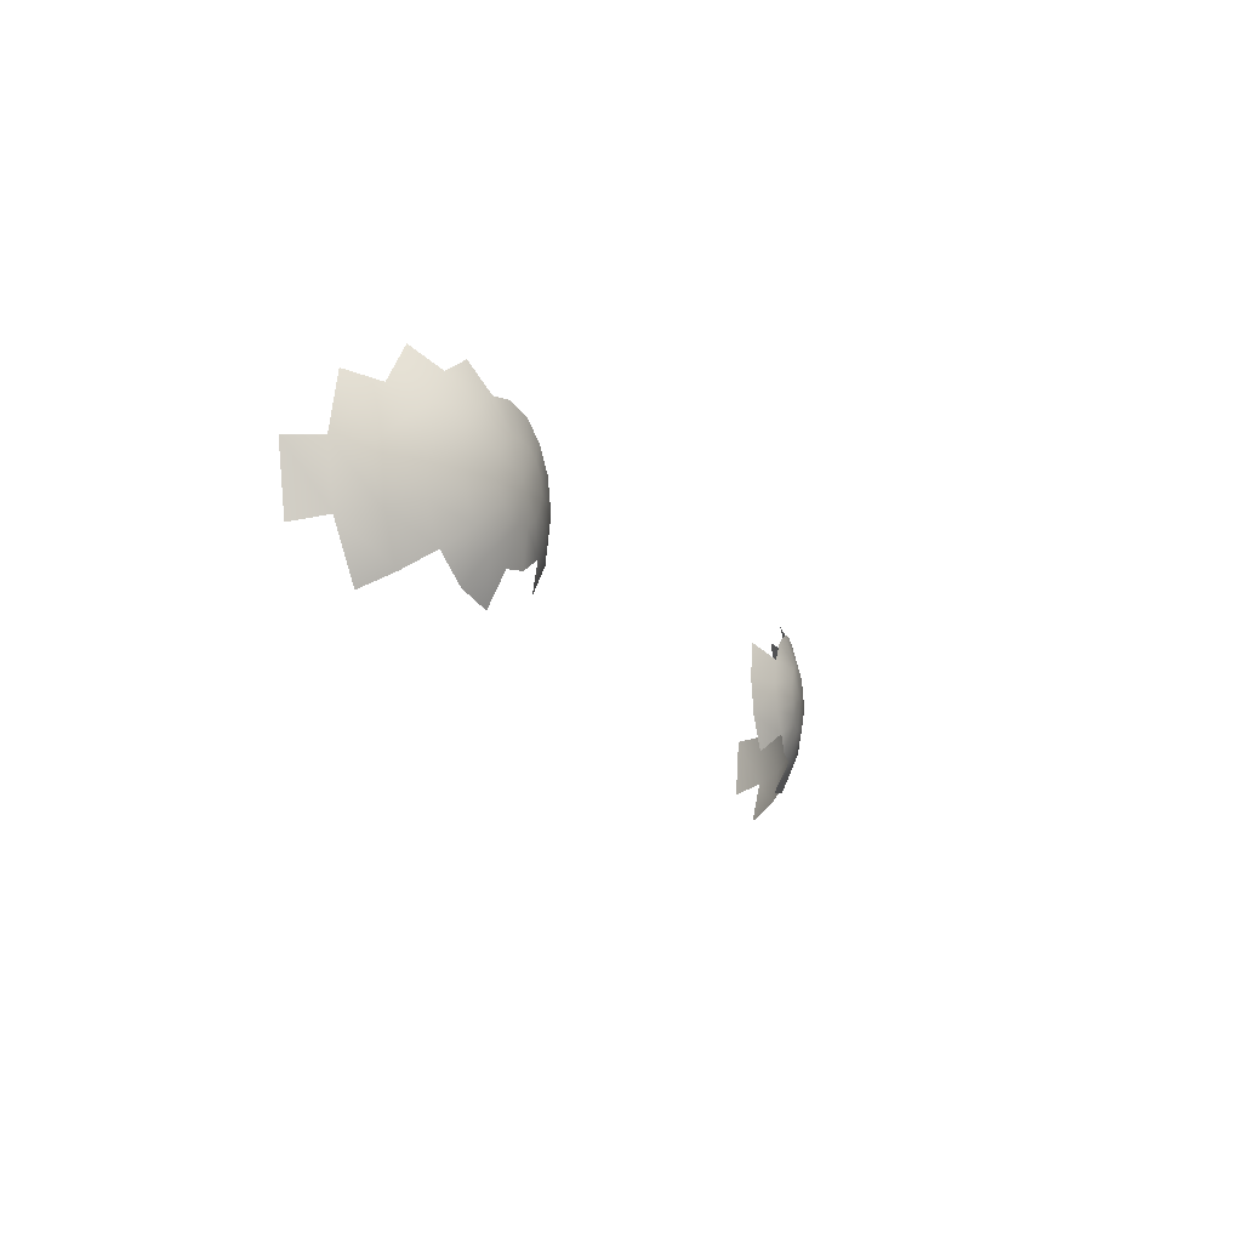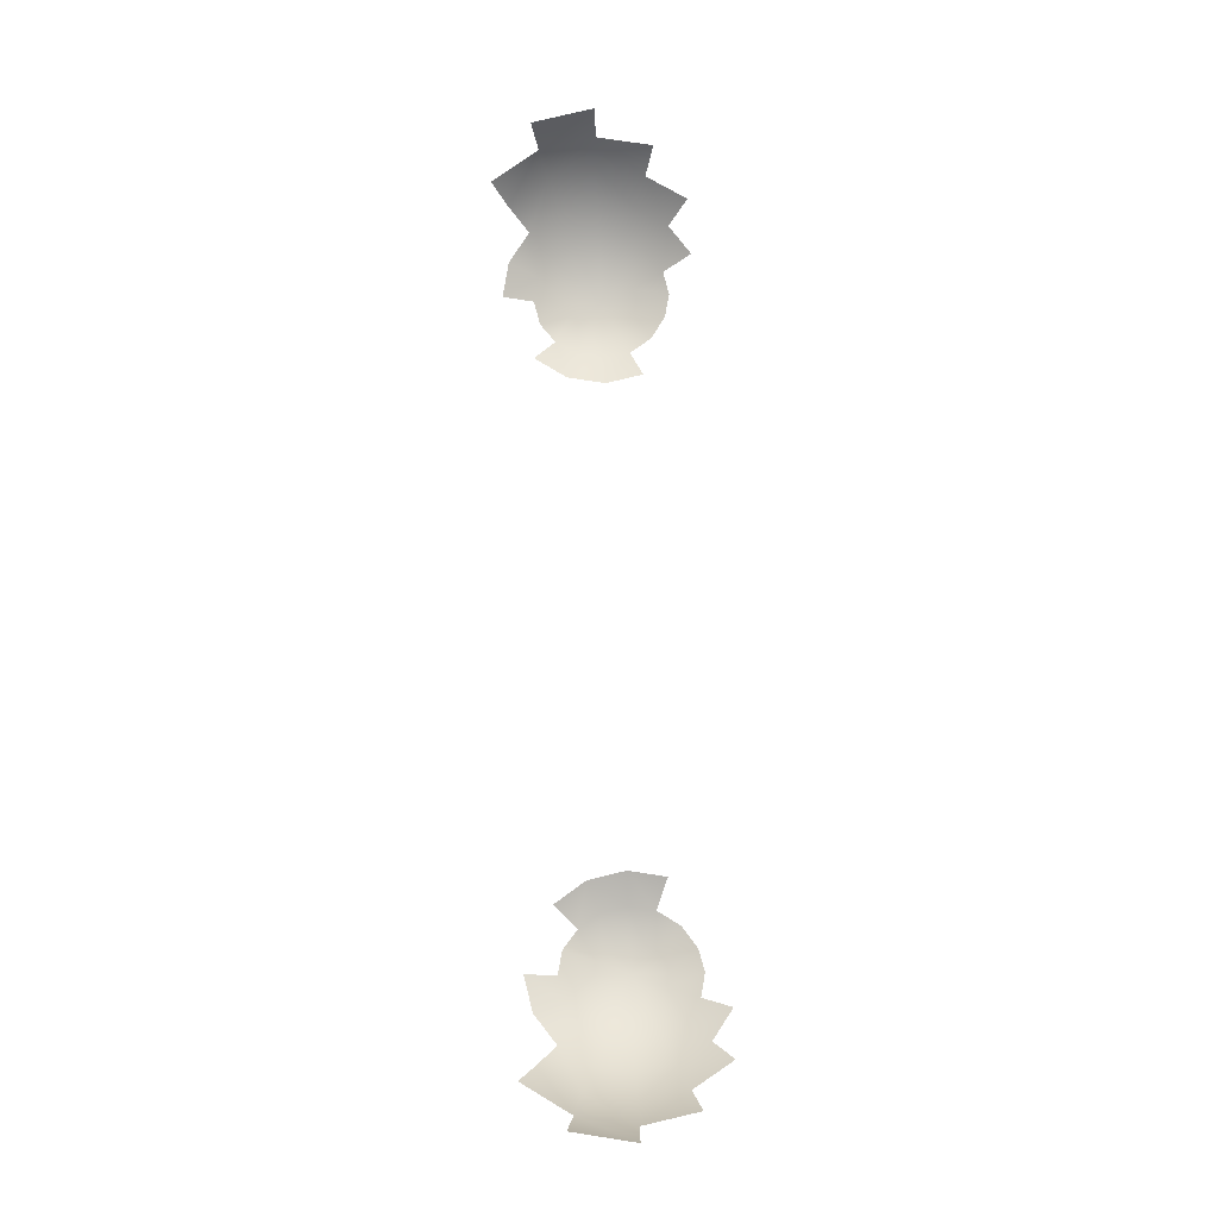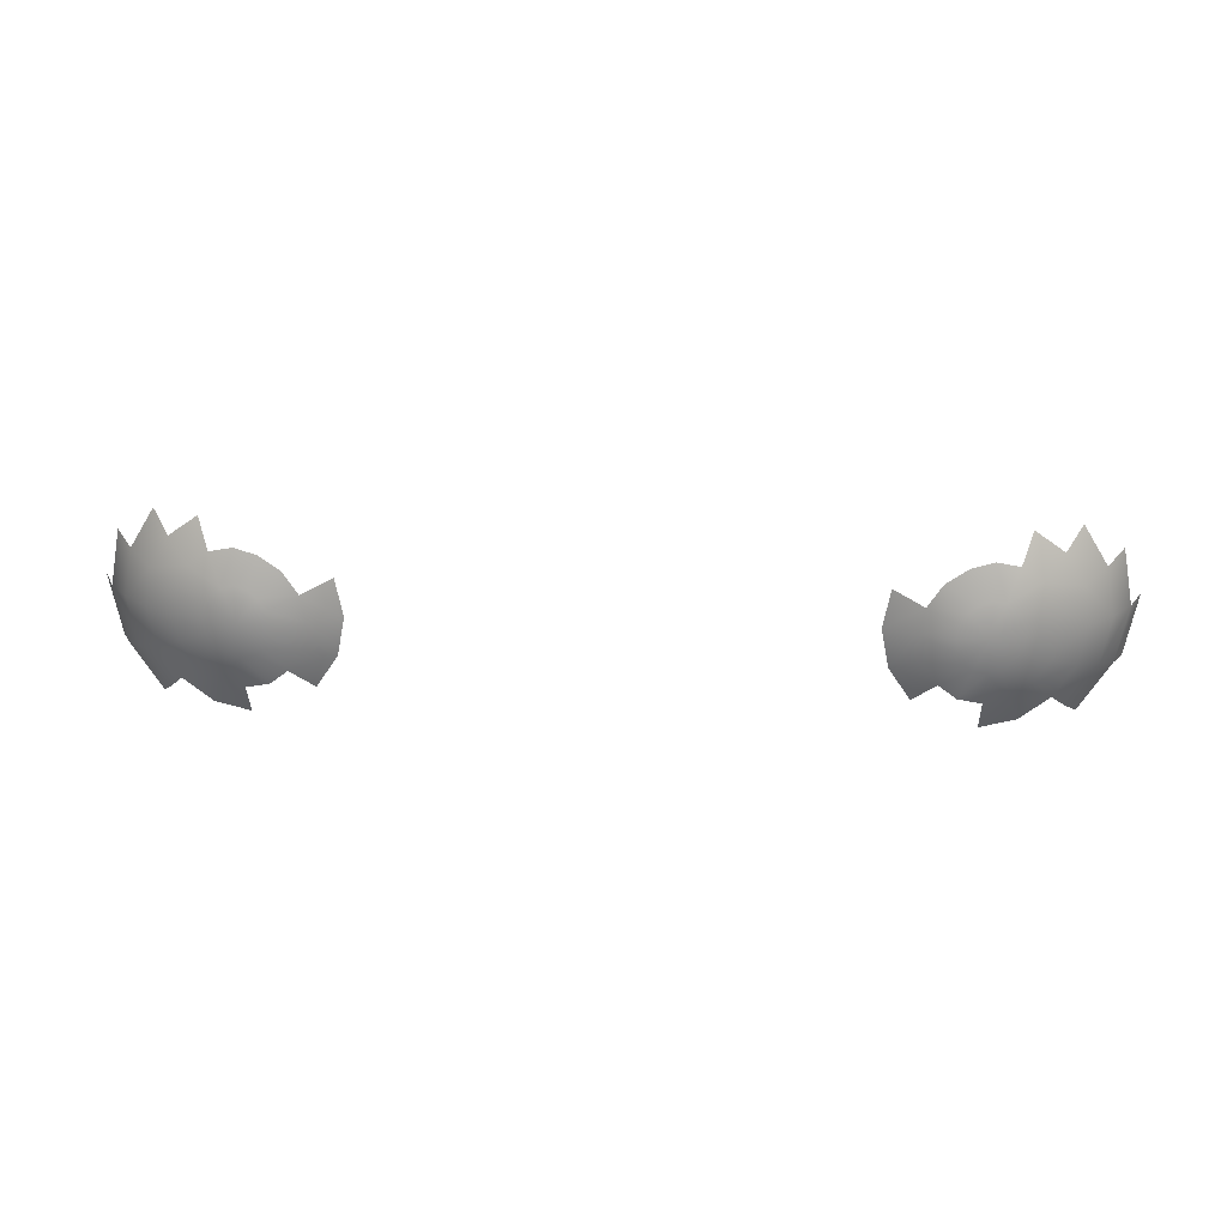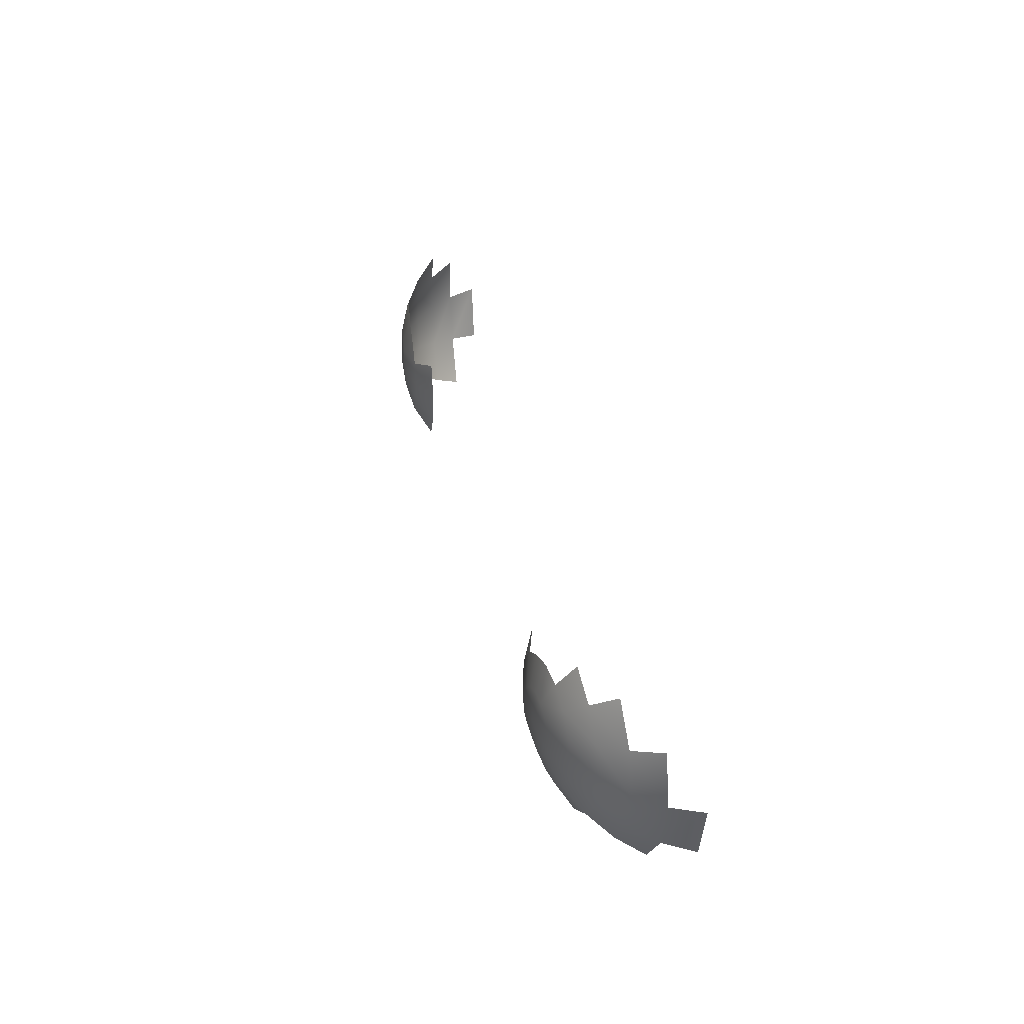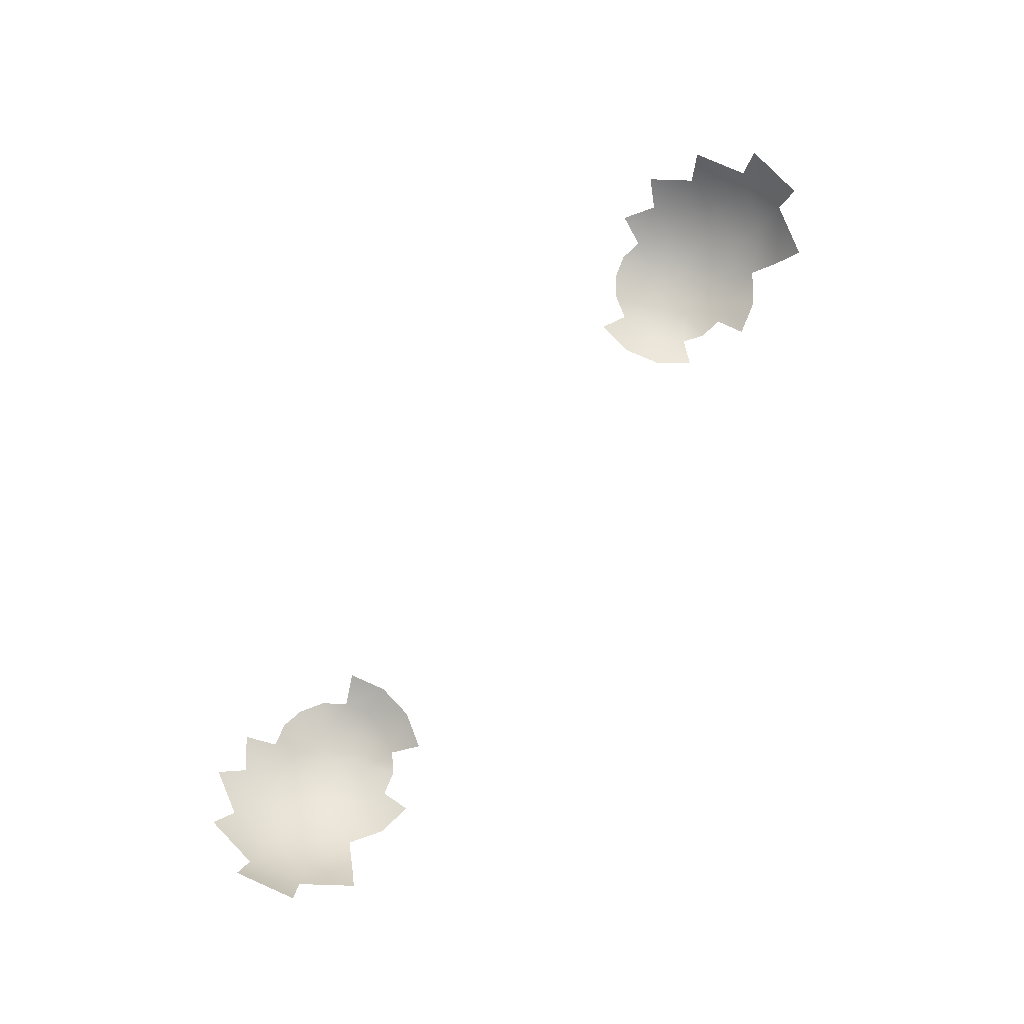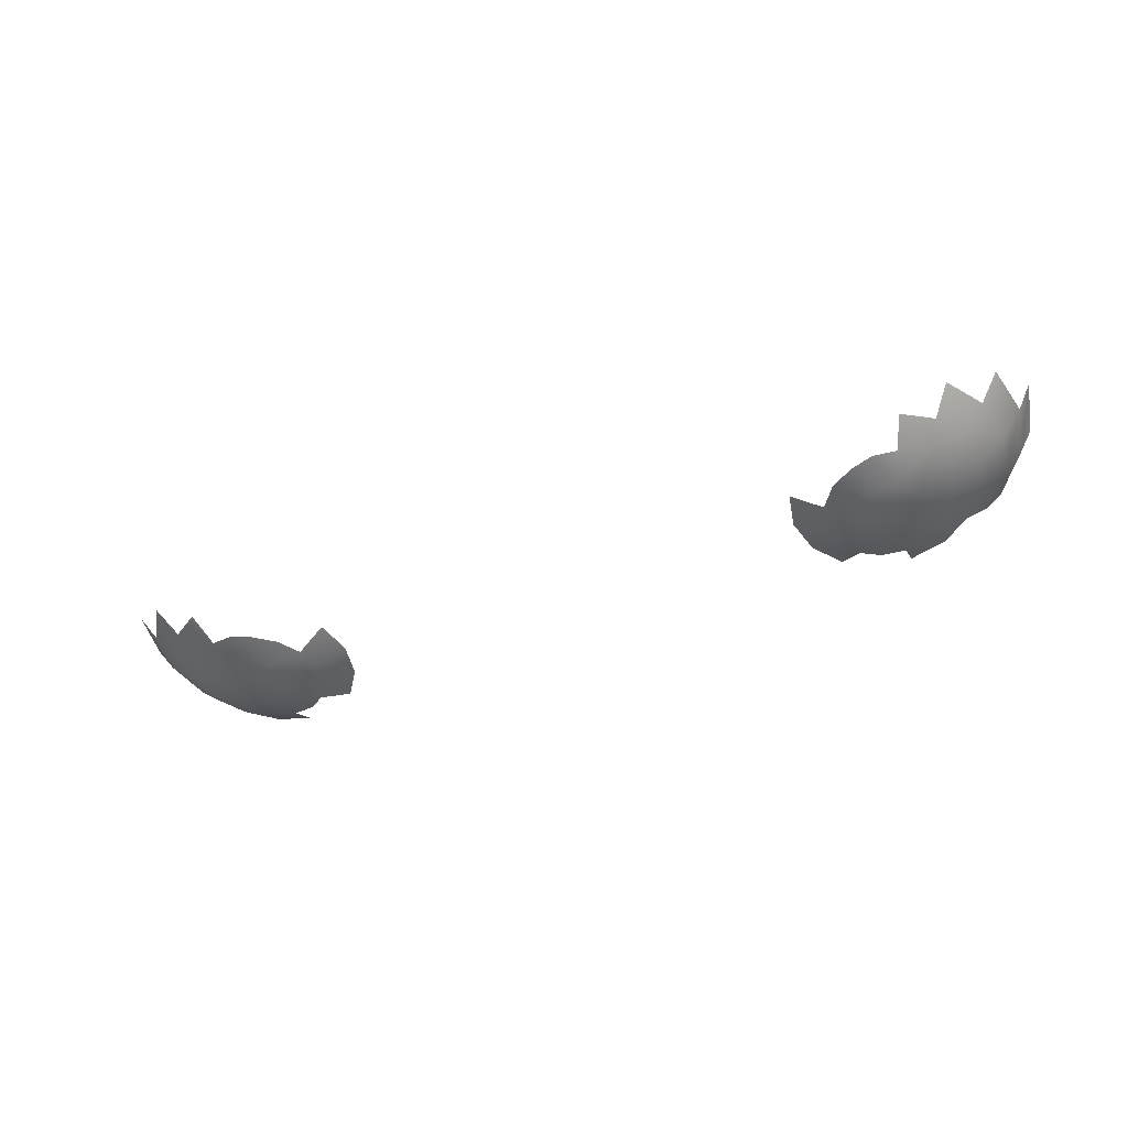
<metadata>
{"format":"obj","ext":"obj","renderer":"f3d","projection":"perspective","resolution":1024,"background":"white","views":[{"elev":-17.4,"azim":-67.3,"up":"+Z"},{"elev":75.2,"azim":-92.4,"up":"+Y"},{"elev":21.6,"azim":3.2,"up":"+Z"},{"elev":36.2,"azim":76.6,"up":"+Z"},{"elev":78.0,"azim":125.0,"up":"+Y"},{"elev":-43.6,"azim":22.0,"up":"+Y"}]}
</metadata>
<code>
o eyes_studio.workingJoe.mesh_7
v 1.58 -1.221 3.777
v 1.462 -1.234 3.861
v 1.419 -1.3 3.749
v 1.747 -1.118 3.691
v 1.649 -1.13 3.852
v 1.863 -1.004 3.502
v 1.821 -1.008 3.725
v 1.64 -1.124 3.152
v 1.695 -1.015 3.09
v 1.819 -1.006 3.279
v 1.745 -1.117 3.312
v 1.783 -1.115 3.502
v 1.655 -1.211 3.651
v 1.499 -1.292 3.691
v 1.371 -1.343 3.628
v 1.328 -1.313 3.77
v 1.323 -1.348 3.638
v 1.24 -1.327 3.749
v 1.278 -1.355 3.628
v 1.153 -1.332 3.691
v 1.239 -1.361 3.598
v 1.095 -1.335 3.604
v 1.212 -1.364 3.554
v 1.412 -1.338 3.598
v 1.552 -1.285 3.604
v 1.683 -1.209 3.502
v 1.653 -1.21 3.353
v 1.571 -1.216 3.227
v 1.549 -1.283 3.399
v 1.569 -1.282 3.502
v 1.439 -1.335 3.554
v 1.32 -1.359 3.502
v 1.202 -1.365 3.502
v 1.409 -1.336 3.405
v 1.367 -1.34 3.376
v 1.437 -1.334 3.45
v 1.448 -1.333 3.502
v 1.494 -1.288 3.312
v 1.412 -1.296 3.254
v 1.318 -1.345 3.365
v 1.269 -1.35 3.376
v 1.075 -1.336 3.502
v 1.212 -1.364 3.45
v 1.232 -1.357 3.405
v 1.152 -1.331 3.312
v 1.224 -1.317 3.254
v 1.316 -1.305 3.234
v 1.314 -1.241 3.113
v 1.454 -1.228 3.143
v 0.9803 -1.276 3.651
v 0.9507 -1.278 3.502
v 0.9803 -1.276 3.353
v 1.095 -1.335 3.399
v 1.064 -1.272 3.227
v -0.9512 -1.278 3.502
v -0.9807 -1.276 3.651
v -1.096 -1.335 3.604
v -1.154 -1.332 3.691
v -1.239 -1.361 3.598
v -1.213 -1.364 3.554
v -1.075 -1.336 3.502
v -0.9807 -1.276 3.353
v -1.096 -1.335 3.399
v -1.153 -1.331 3.312
v -1.065 -1.272 3.227
v -1.209 -1.362 3.45
v -1.202 -1.365 3.502
v -1.32 -1.359 3.502
v -1.277 -1.354 3.628
v -1.239 -1.326 3.749
v -1.322 -1.347 3.638
v -1.327 -1.312 3.77
v -1.371 -1.342 3.628
v -1.419 -1.3 3.749
v -1.499 -1.291 3.691
v -1.579 -1.221 3.777
v -1.655 -1.211 3.651
v -1.747 -1.118 3.691
v -1.783 -1.115 3.502
v -1.863 -1.004 3.502
v -1.462 -1.233 3.861
v -1.649 -1.13 3.852
v -1.822 -1.008 3.725
v -1.494 -1.288 3.312
v -1.413 -1.296 3.254
v -1.368 -1.34 3.376
v -1.319 -1.345 3.365
v -1.269 -1.35 3.376
v -1.233 -1.357 3.405
v -1.41 -1.336 3.405
v -1.438 -1.334 3.45
v -1.448 -1.334 3.502
v -1.552 -1.285 3.604
v -1.439 -1.335 3.554
v -1.412 -1.338 3.598
v -1.569 -1.282 3.502
v -1.683 -1.209 3.502
v -1.549 -1.283 3.399
v -1.654 -1.21 3.353
v -1.571 -1.216 3.227
v -1.454 -1.228 3.143
v -1.314 -1.241 3.113
v -1.316 -1.305 3.234
v -1.225 -1.317 3.254
v -1.745 -1.117 3.312
v -1.64 -1.124 3.152
v -1.819 -1.006 3.279
v -1.696 -1.015 3.09
v -1.92 -0.8788 3.502
v -1.871 -0.8814 3.254
v 1.92 -0.8787 3.502
v 1.87 -0.8813 3.254
f 1 2 3
f 4 5 1
f 6 7 4
f 8 9 10
f 8 10 11
f 11 10 6
f 11 6 12
f 6 4 12
f 12 4 13
f 4 1 13
f 13 1 14
f 1 3 14
f 14 3 15
f 15 3 16
f 15 16 17
f 17 16 18
f 17 18 19
f 19 18 20
f 19 20 21
f 21 20 22
f 21 22 23
f 14 15 24
f 25 14 24
f 13 14 25
f 26 13 25
f 12 13 26
f 27 12 26
f 27 11 12
f 28 11 27
f 28 8 11
f 29 26 30
f 26 25 30
f 30 25 31
f 25 24 31
f 24 32 31
f 15 32 24
f 17 32 15
f 19 32 17
f 21 32 19
f 23 32 21
f 33 32 23
f 34 32 35
f 36 32 34
f 37 32 36
f 31 32 37
f 30 31 37
f 36 30 37
f 36 29 30
f 34 29 36
f 34 38 29
f 35 38 34
f 35 39 38
f 40 39 35
f 35 32 40
f 40 32 41
f 23 22 42
f 23 42 33
f 42 43 33
f 43 32 33
f 44 32 43
f 41 32 44
f 45 41 44
f 45 46 41
f 46 40 41
f 46 47 40
f 40 47 39
f 48 39 47
f 48 49 39
f 39 49 28
f 39 28 38
f 38 28 27
f 38 27 29
f 29 27 26
f 22 50 51
f 22 51 42
f 42 51 52
f 42 52 53
f 52 45 53
f 53 45 44
f 53 44 43
f 42 53 43
f 52 54 45
f 55 56 57
f 57 58 59
f 57 59 60
f 61 57 60
f 55 57 61
f 62 55 61
f 62 61 63
f 62 63 64
f 62 64 65
f 61 66 63
f 61 67 66
f 61 60 67
f 68 67 60
f 68 60 59
f 68 59 69
f 58 69 59
f 58 70 69
f 70 71 69
f 70 72 71
f 72 73 71
f 72 74 73
f 75 73 74
f 76 75 74
f 77 75 76
f 78 77 76
f 79 77 78
f 80 79 78
f 68 69 71
f 68 71 73
f 76 74 81
f 78 76 82
f 80 78 83
f 84 85 86
f 85 87 86
f 68 86 87
f 68 87 88
f 68 88 89
f 68 89 66
f 68 66 67
f 68 90 86
f 68 91 90
f 68 92 91
f 93 94 95
f 96 94 93
f 97 96 93
f 97 98 96
f 97 99 98
f 99 84 98
f 99 100 84
f 100 85 84
f 100 101 85
f 102 85 101
f 102 103 85
f 85 103 87
f 104 87 103
f 104 88 87
f 64 88 104
f 64 89 88
f 63 89 64
f 63 66 89
f 105 106 100
f 105 100 99
f 79 105 99
f 79 99 97
f 79 97 77
f 97 93 77
f 77 93 75
f 93 95 75
f 75 95 73
f 68 73 95
f 68 95 94
f 68 94 92
f 96 92 94
f 96 91 92
f 96 98 91
f 98 90 91
f 98 84 90
f 84 86 90
f 80 105 79
f 80 107 105
f 107 106 105
f 107 108 106
f 109 107 80
f 109 110 107
f 10 111 6
f 10 112 111

</code>
